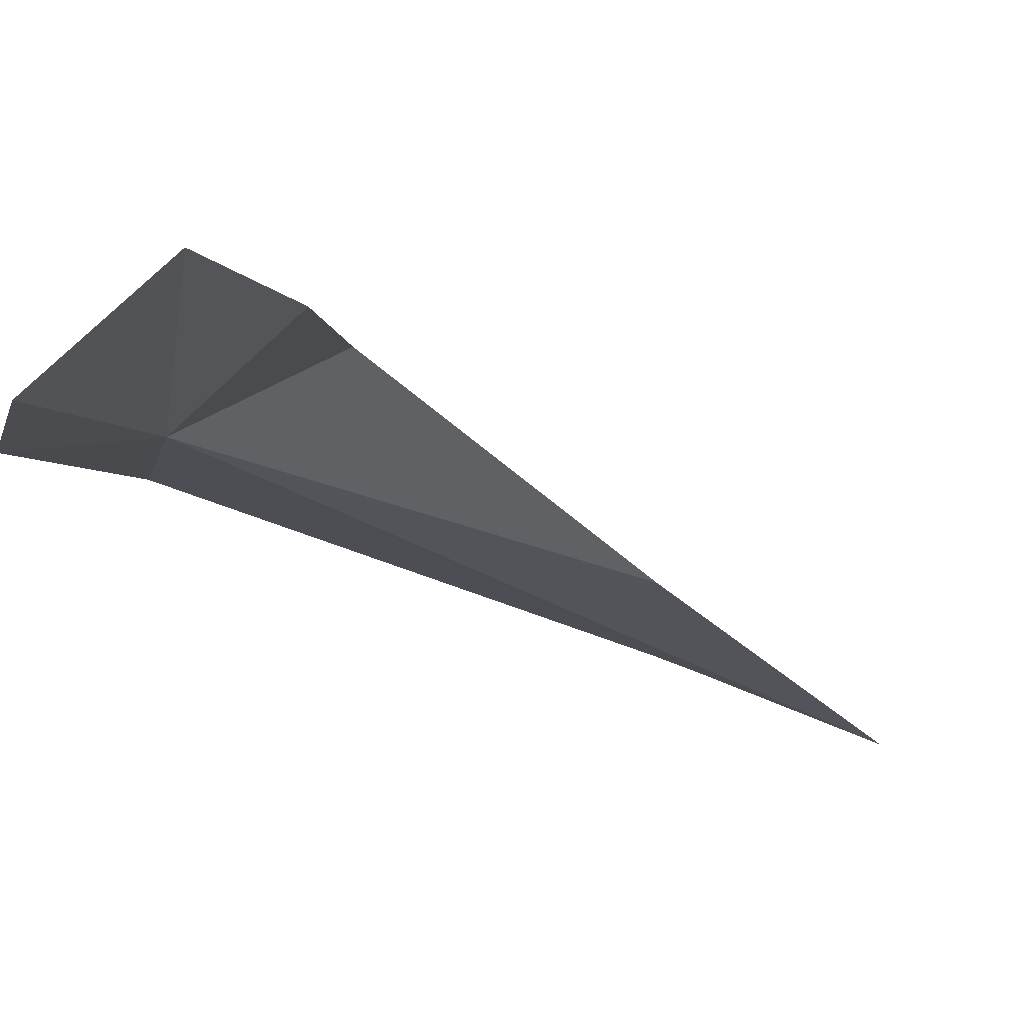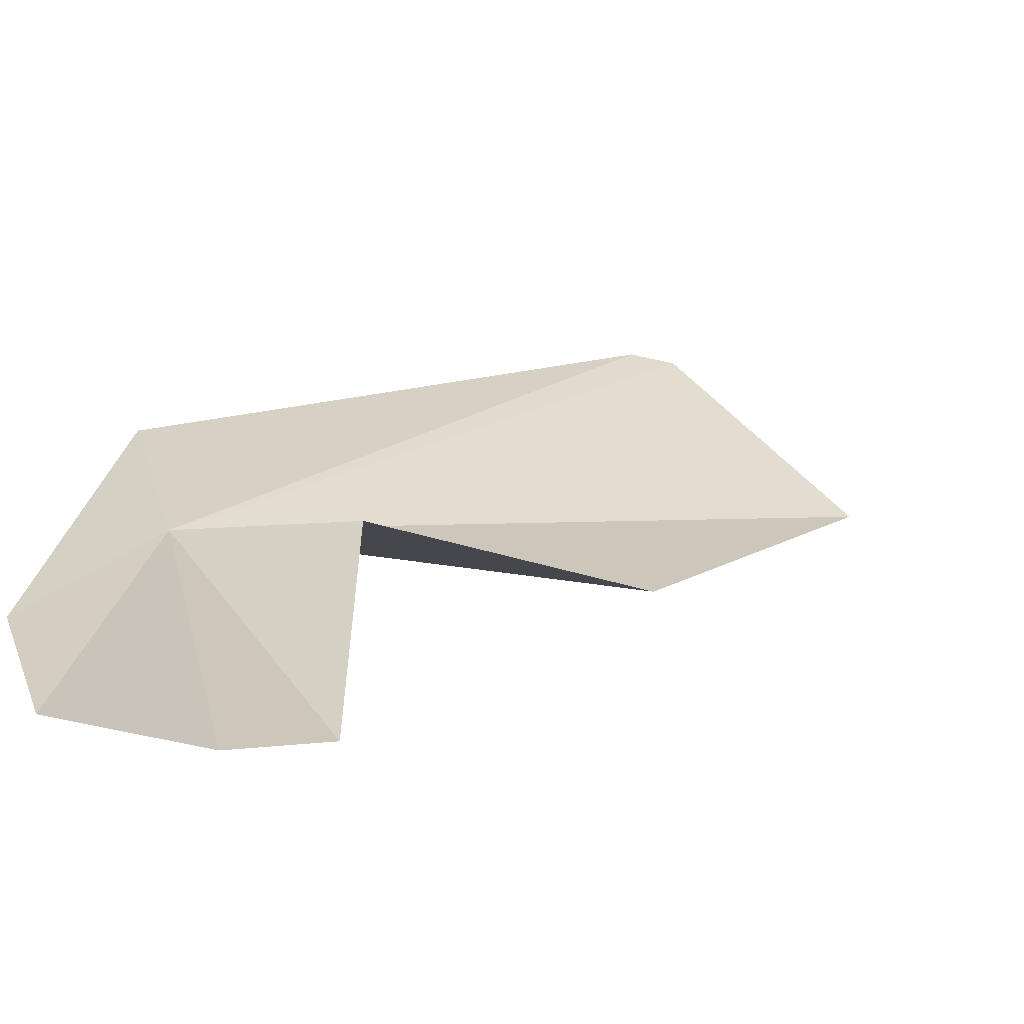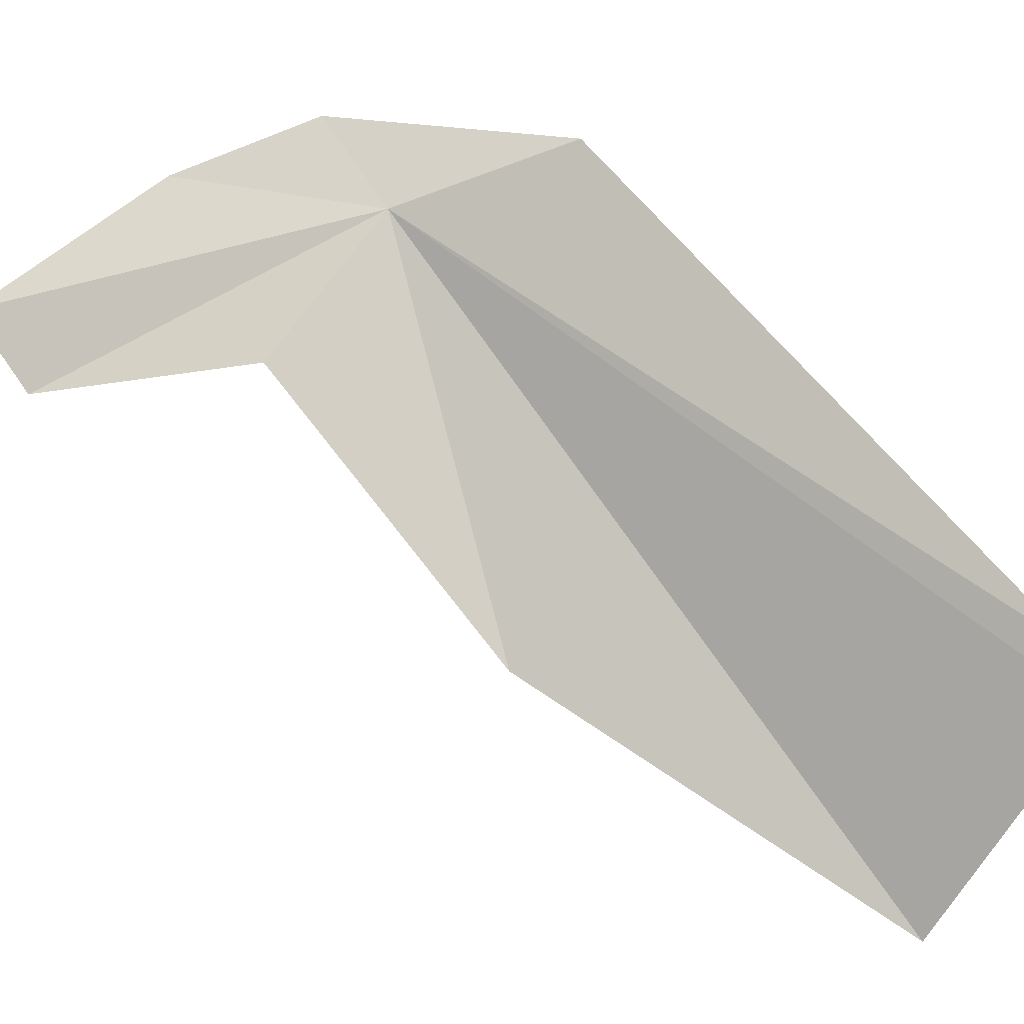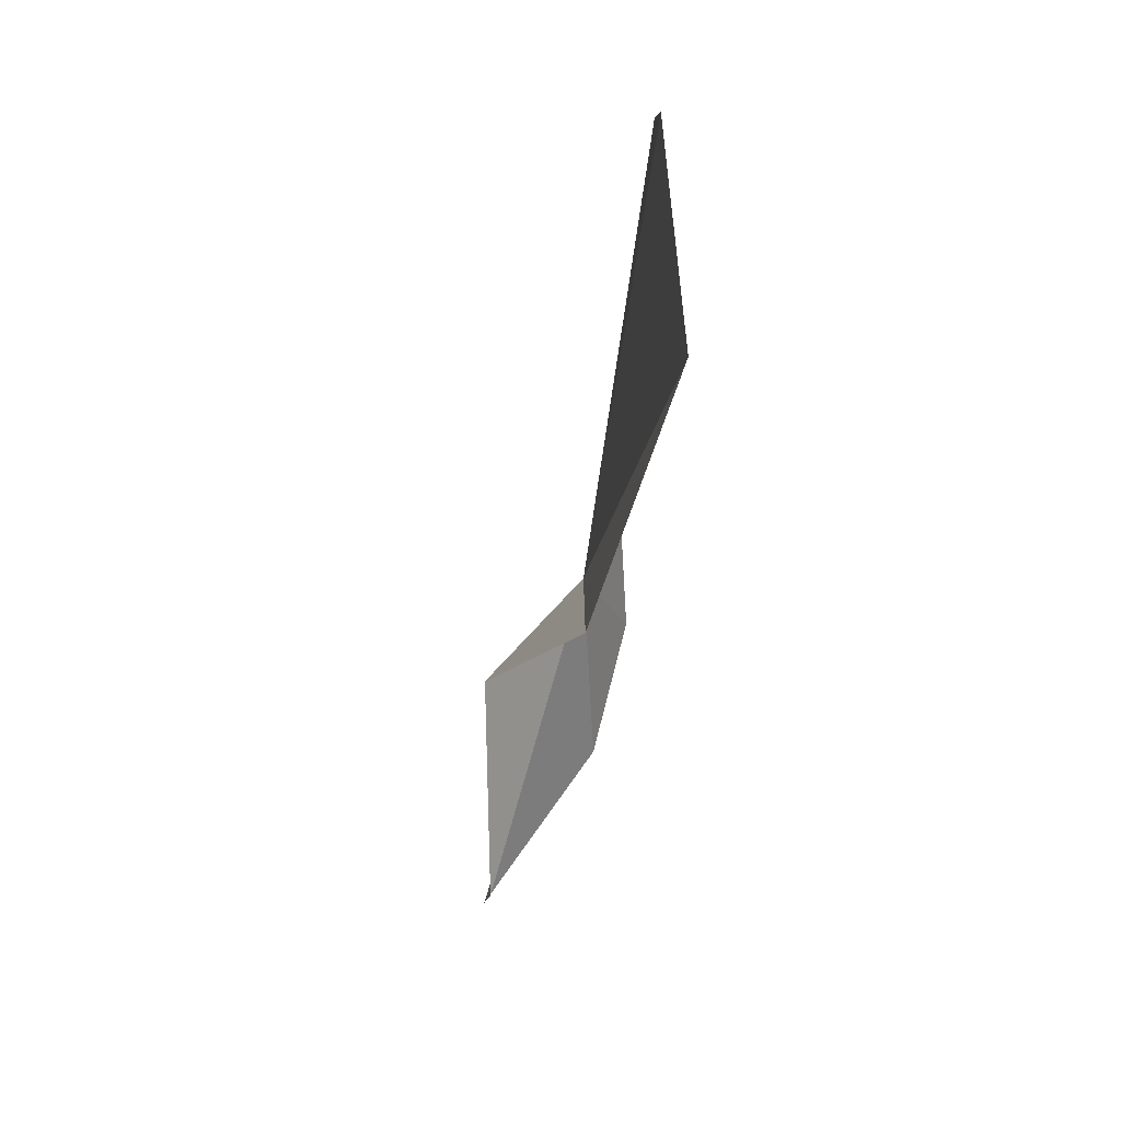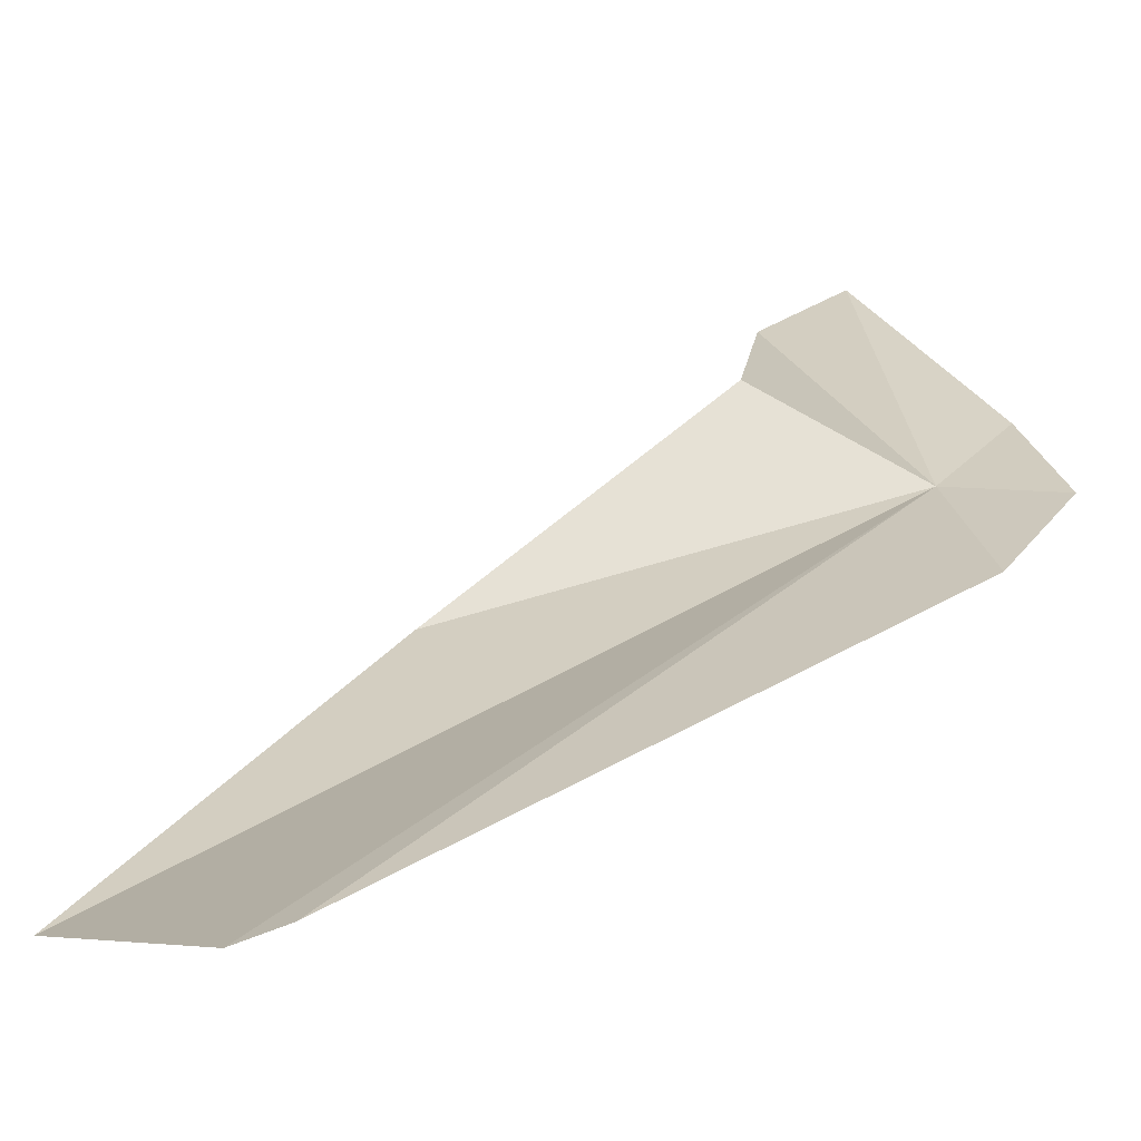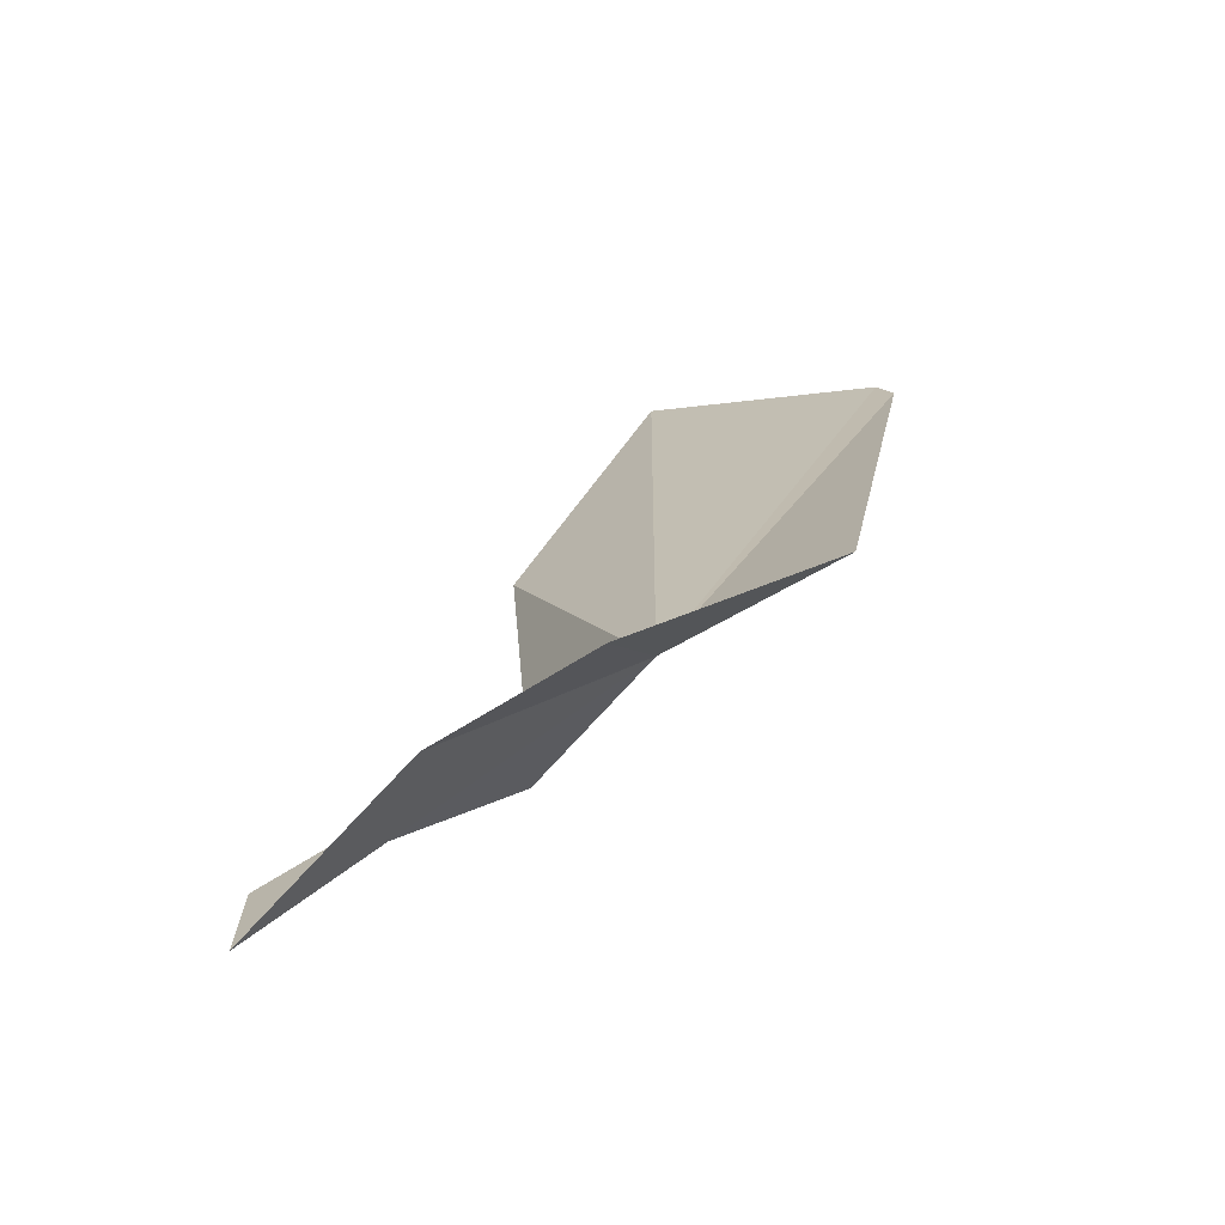
<metadata>
{"format":"obj","ext":"obj","renderer":"f3d","projection":"perspective","resolution":1024,"background":"white","views":[{"elev":-31.5,"azim":-121.5,"up":"+Y"},{"elev":6.9,"azim":-124.3,"up":"+Y"},{"elev":71.1,"azim":-30.4,"up":"+Y"},{"elev":78.4,"azim":-56.8,"up":"+Z"},{"elev":42.4,"azim":62.1,"up":"+Y"},{"elev":-76.9,"azim":46.0,"up":"+Z"}]}
</metadata>
<code>
v 25.55 27.97 29.45
v 25.92 27.68 34.08
v 24.88 27.55 31.84
v 24.56 28.09 29.93
v 27.05 28.54 33.64
v 27.11 28.6 33.36
v 23.46 27.35 29.15
v 26.52 28.36 29.77
v 23.41 27.39 28.57
v 25.58 27.62 28.63
v 24.72 27.34 28.38
f 1 2 3
f 1 5 2
f 1 6 5
f 1 8 6
f 1 7 9
f 1 10 8
f 1 11 10
f 1 9 11
f 1 3 4
f 1 4 7

</code>
